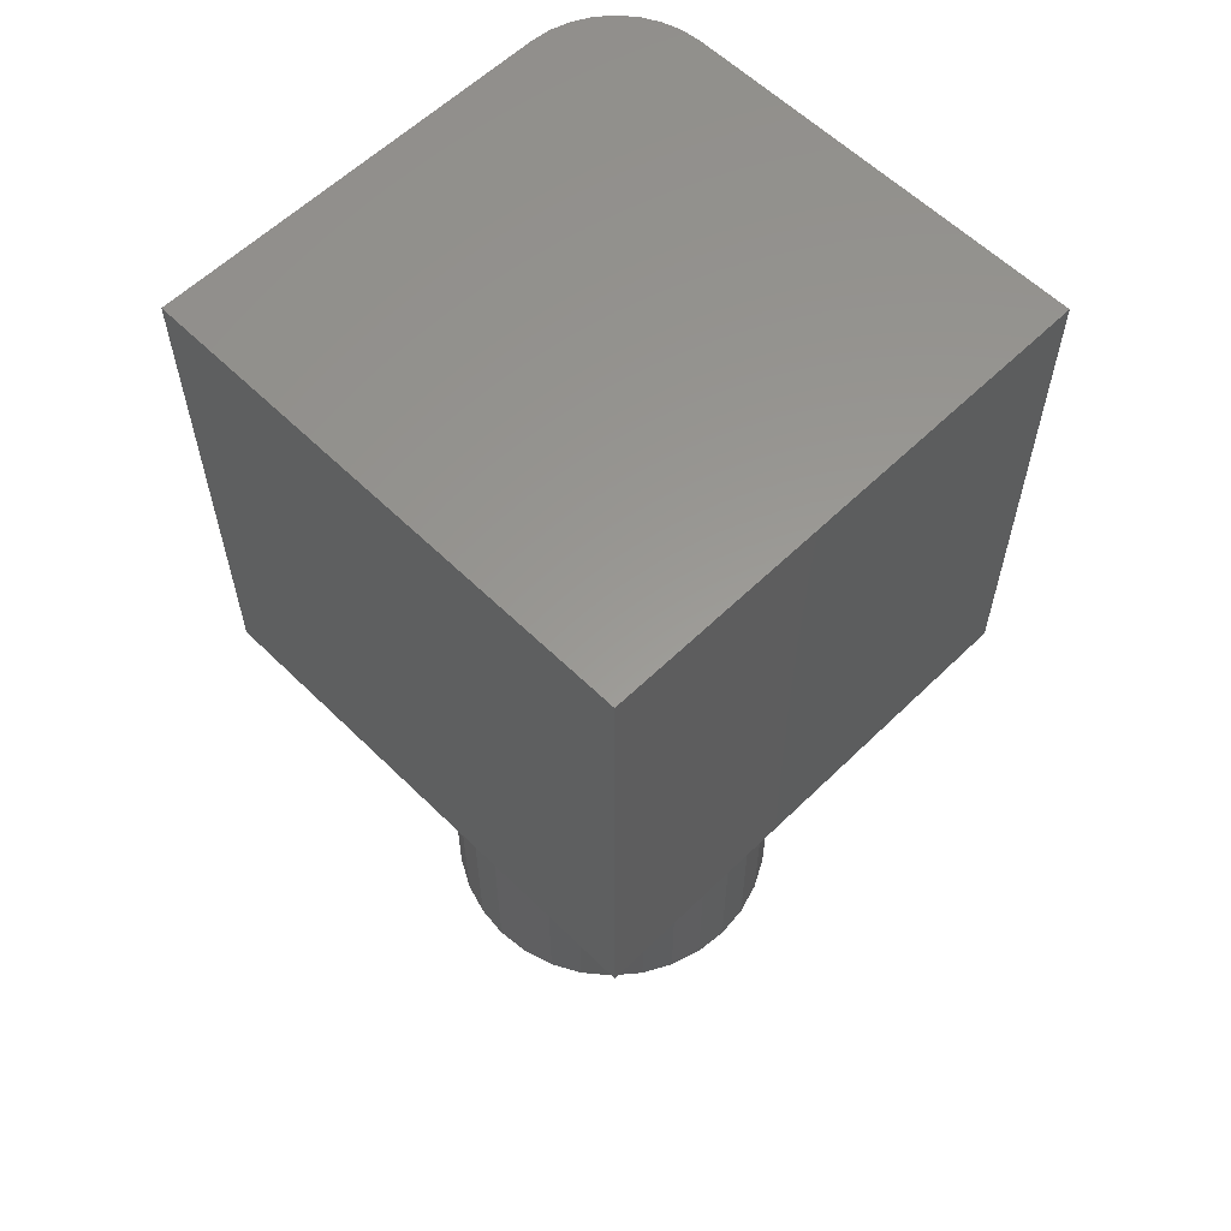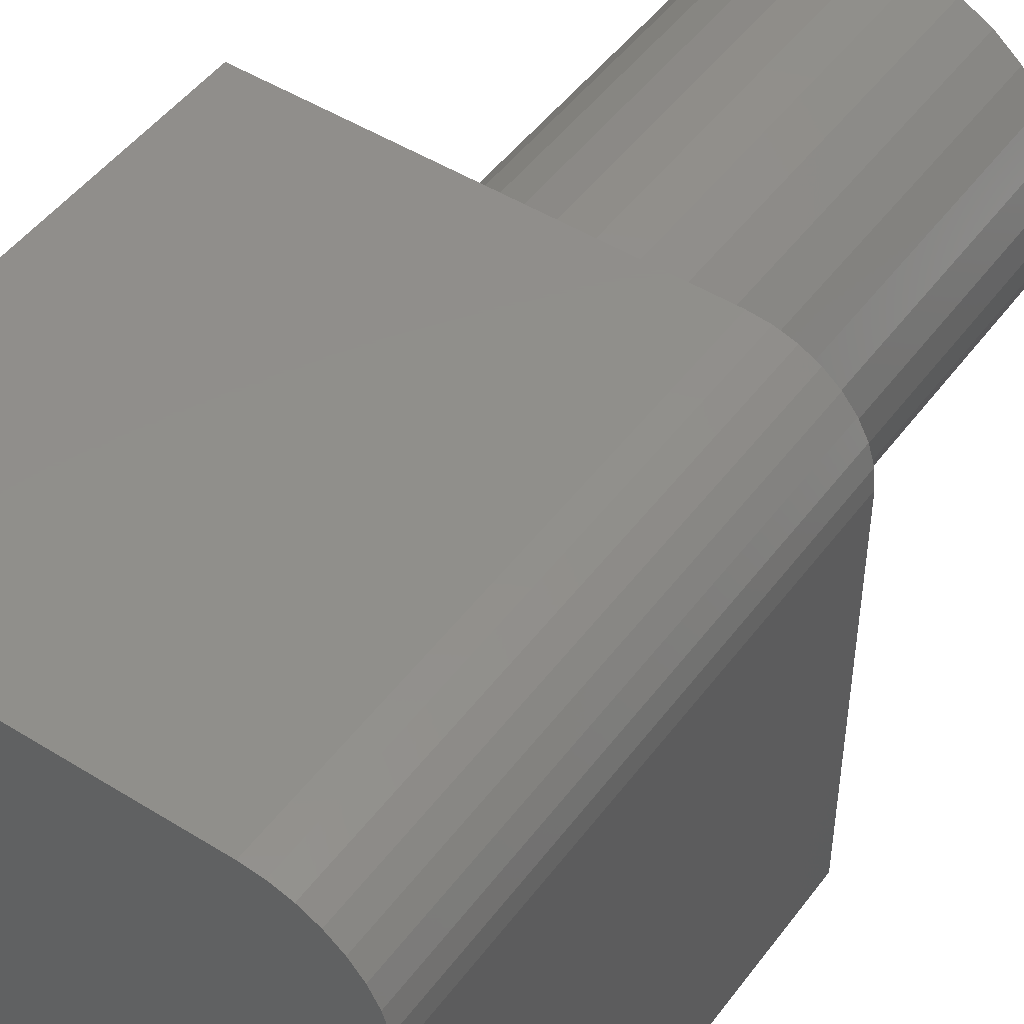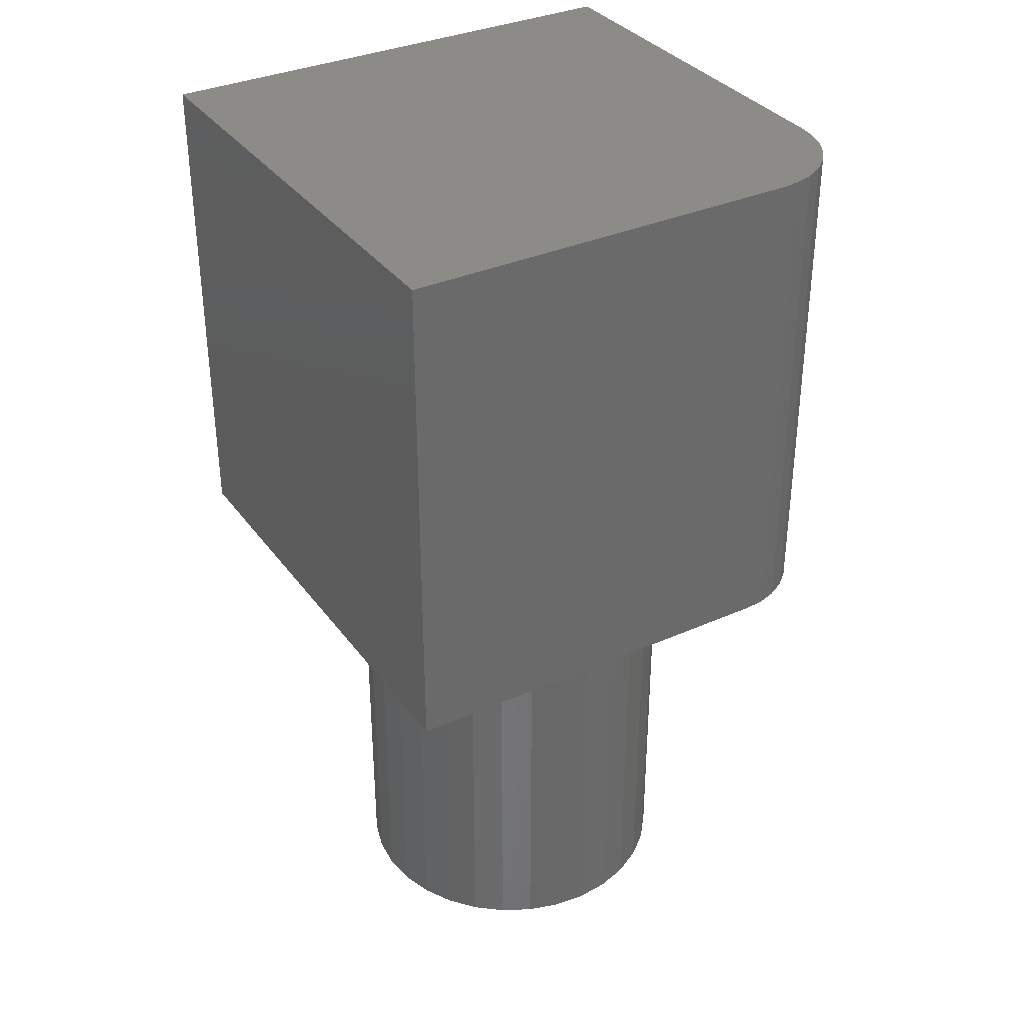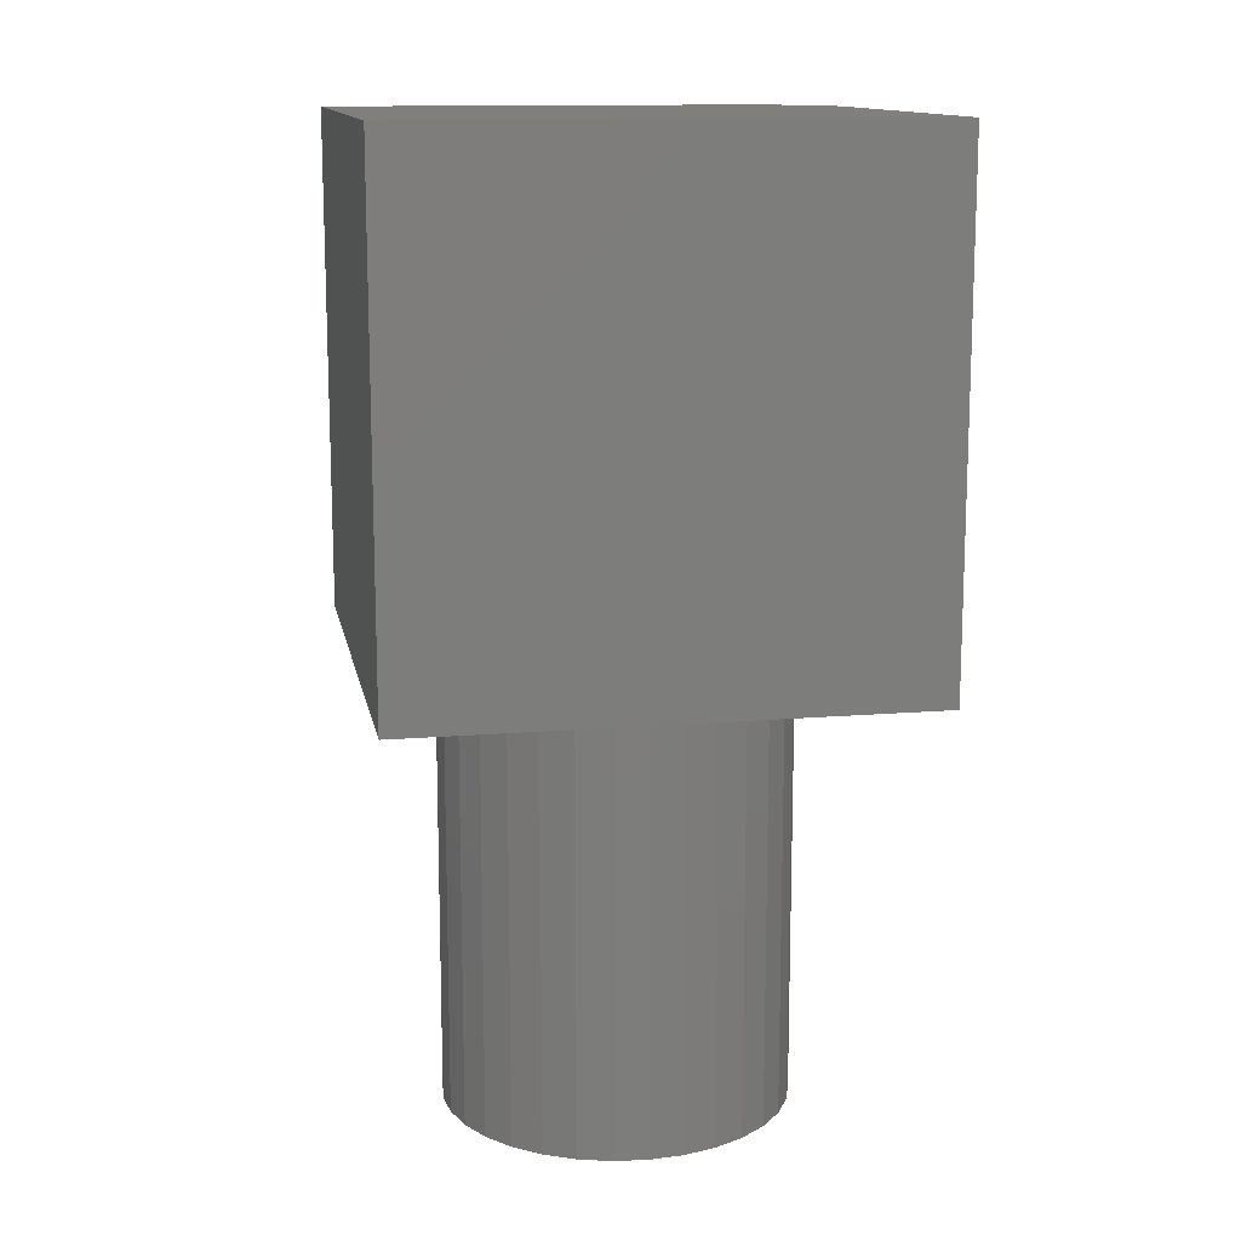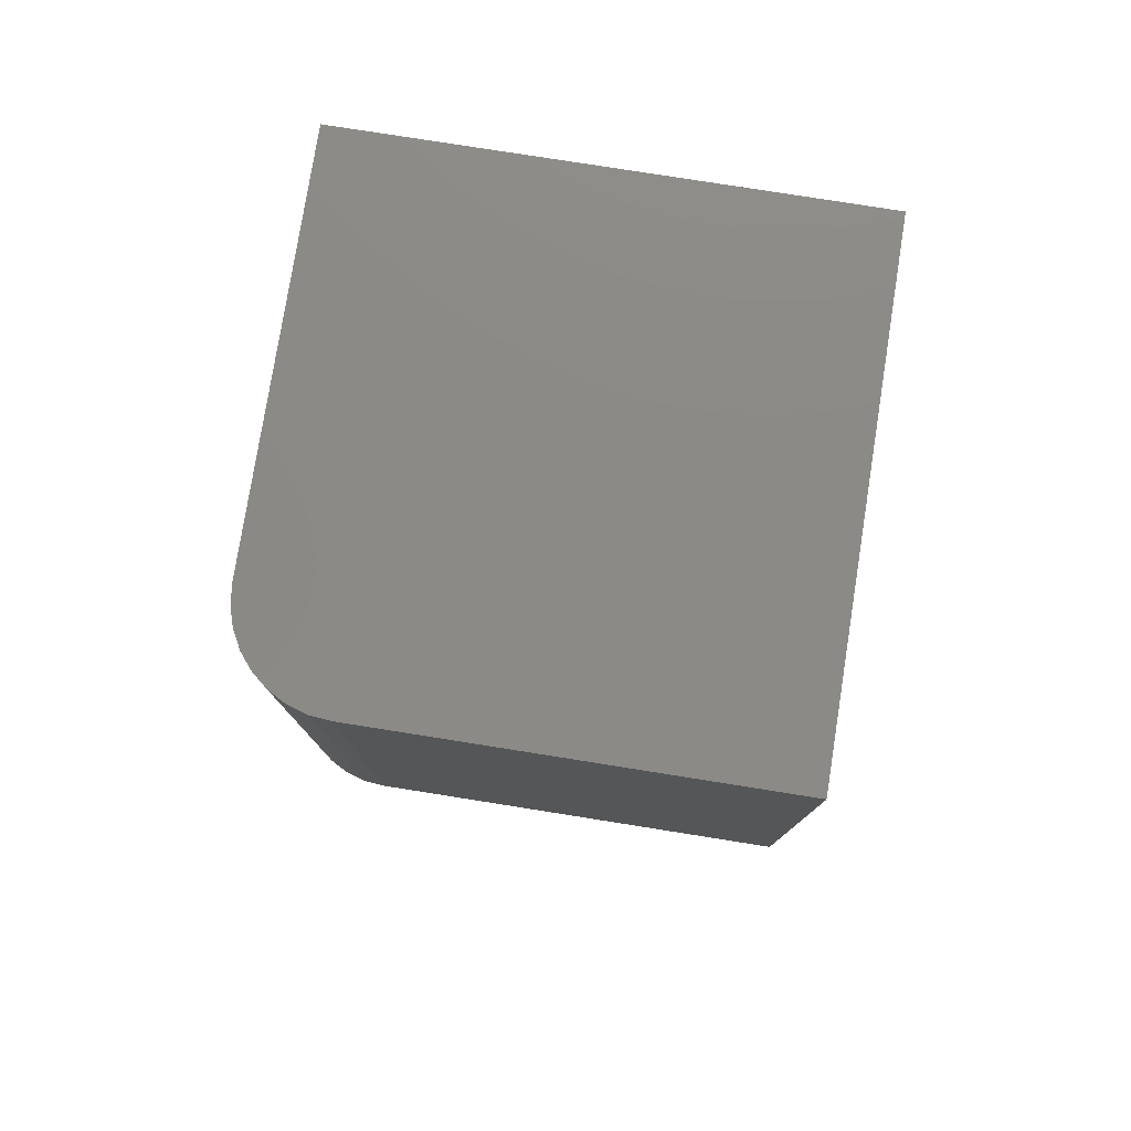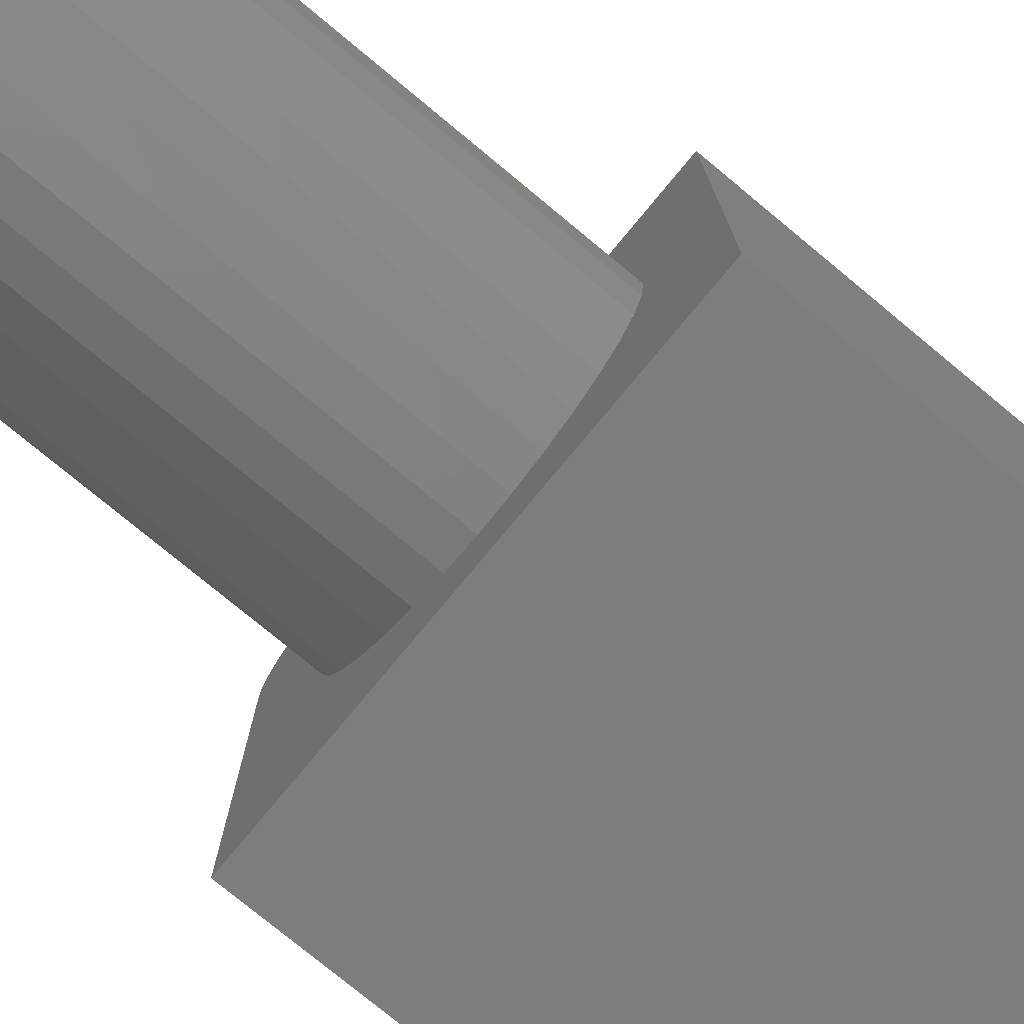
<metadata>
{"format":"stl","ext":"stl","renderer":"f3d","projection":"perspective","resolution":1024,"background":"white","views":[{"elev":59.3,"azim":135.1,"up":"+Y"},{"elev":48.1,"azim":-145.1,"up":"+Z"},{"elev":34.5,"azim":-120.9,"up":"+Y"},{"elev":13.3,"azim":169.3,"up":"+Y"},{"elev":78.4,"azim":9.0,"up":"+Y"},{"elev":-77.0,"azim":50.4,"up":"+Z"}]}
</metadata>
<code>
# stl→obj: 152 verts, 300 faces
v 0.005839 -0.75 0.08791
v 0.04203 -0.75 0.09148
v -0.002385 -0.75 0.1274
v -0.03036 -0.75 0.09148
v -0.002385 -0.75 0.4195
v 0.04203 -0.75 0.4554
v 0.005839 -0.75 0.459
v -0.03036 -0.75 0.4554
v -0.06516 -0.75 0.4448
v -0.1373 -0.75 0.3293
v -0.1761 -0.75 0.3096
v -0.1456 -0.75 0.3019
v -0.06516 -0.75 0.102
v 0.07684 -0.75 0.4448
v 0.1089 -0.75 0.4277
v 0.02611 -0.75 0.4167
v 0.05351 -0.75 0.4084
v 0.1089 -0.75 0.1192
v 0.137 -0.75 0.1423
v 0.05351 -0.75 0.1385
v 0.02611 -0.75 0.1302
v 0.07684 -0.75 0.102
v -0.09723 -0.75 0.4277
v -0.1253 -0.75 0.4046
v -0.05828 -0.75 0.4084
v -0.03088 -0.75 0.4167
v -0.09723 -0.75 0.1192
v -0.03088 -0.75 0.1302
v -0.05828 -0.75 0.1385
v -0.1253 -0.75 0.1423
v -0.1656 -0.75 0.3444
v -0.1238 -0.75 0.3546
v -0.1484 -0.75 0.3765
v -0.1057 -0.75 0.3767
v -0.08353 -0.75 0.3949
v -0.1484 -0.75 0.2734
v -0.1797 -0.75 0.2734
v -0.1456 -0.75 0.2449
v -0.1761 -0.75 0.2372
v -0.1373 -0.75 0.2175
v -0.1656 -0.75 0.2024
v -0.1238 -0.75 0.1923
v -0.1057 -0.75 0.1702
v -0.1484 -0.75 0.1704
v -0.08353 -0.75 0.152
v 0.137 -0.75 0.4046
v 0.07876 -0.75 0.3949
v 0.1601 -0.75 0.3765
v 0.1009 -0.75 0.3767
v 0.1772 -0.75 0.3444
v 0.1191 -0.75 0.3546
v 0.1878 -0.75 0.3096
v 0.1326 -0.75 0.3293
v 0.1409 -0.75 0.3019
v 0.1914 -0.75 0.2734
v 0.1437 -0.75 0.2734
v 0.1878 -0.75 0.2372
v 0.1409 -0.75 0.2449
v 0.1772 -0.75 0.2024
v 0.1326 -0.75 0.2175
v 0.1191 -0.75 0.1923
v 0.1601 -0.75 0.1704
v 0.1009 -0.75 0.1702
v 0.07876 -0.75 0.152
v -0.002385 -0.2891 0.1274
v 0.02611 -0.2891 0.1302
v 0.05351 -0.2891 0.1385
v 0.07876 -0.2891 0.152
v 0.1009 -0.2891 0.1702
v 0.1191 -0.2891 0.1923
v 0.1326 -0.2891 0.2175
v 0.1409 -0.2891 0.2449
v 0.1437 -0.2891 0.2734
v -0.03088 -0.2891 0.1302
v -0.05828 -0.2891 0.1385
v -0.08353 -0.2891 0.152
v -0.1057 -0.2891 0.1702
v -0.1238 -0.2891 0.1923
v -0.1373 -0.2891 0.2175
v -0.1456 -0.2891 0.2449
v -0.1484 -0.2891 0.2734
v -0.002385 -0.2891 0.4195
v -0.03088 -0.2891 0.4167
v -0.05828 -0.2891 0.4084
v -0.08353 -0.2891 0.3949
v -0.1057 -0.2891 0.3767
v -0.1238 -0.2891 0.3546
v -0.1373 -0.2891 0.3293
v -0.1456 -0.2891 0.3019
v 0.02611 -0.2891 0.4167
v 0.05351 -0.2891 0.4084
v 0.07876 -0.2891 0.3949
v 0.1009 -0.2891 0.3767
v 0.1191 -0.2891 0.3546
v 0.1326 -0.2891 0.3293
v 0.1409 -0.2891 0.3019
v 0.005839 -0.2734 0.459
v 0.2734 -0.2734 0.5469
v -0.1641 -0.2734 0.5469
v -0.1854 -0.2734 0.5448
v -0.2059 -0.2734 0.5385
v -0.2248 -0.2734 0.5284
v -0.2414 -0.2734 0.5148
v -0.255 -0.2734 0.4983
v -0.2651 -0.2734 0.4794
v -0.2713 -0.2734 0.4588
v -0.2734 -0.2734 0.4375
v -0.06516 -0.2734 0.4448
v -0.03036 -0.2734 0.4554
v -0.2734 -0.2734 0
v 0.2734 -0.2734 0
v 0.005839 -0.2734 0.08791
v -0.03036 -0.2734 0.09148
v -0.06516 -0.2734 0.102
v -0.09723 -0.2734 0.1192
v -0.1253 -0.2734 0.1423
v -0.1484 -0.2734 0.1704
v -0.1656 -0.2734 0.2024
v -0.1761 -0.2734 0.2372
v -0.1797 -0.2734 0.2734
v -0.1761 -0.2734 0.3096
v -0.1656 -0.2734 0.3444
v -0.1484 -0.2734 0.3765
v -0.1253 -0.2734 0.4046
v -0.09723 -0.2734 0.4277
v 0.1914 -0.2734 0.2734
v 0.1878 -0.2734 0.2372
v 0.1772 -0.2734 0.2024
v 0.1601 -0.2734 0.1704
v 0.137 -0.2734 0.1423
v 0.1089 -0.2734 0.1192
v 0.07684 -0.2734 0.102
v 0.04203 -0.2734 0.09148
v 0.04203 -0.2734 0.4554
v 0.07684 -0.2734 0.4448
v 0.1089 -0.2734 0.4277
v 0.137 -0.2734 0.4046
v 0.1601 -0.2734 0.3765
v 0.1772 -0.2734 0.3444
v 0.1878 -0.2734 0.3096
v -0.1641 0.2734 0.5469
v 0.2734 0.2734 0.5469
v -0.2734 0.2734 0
v -0.2734 0.2734 0.4375
v 0.2734 0.2734 0
v -0.2713 0.2734 0.4588
v -0.2651 0.2734 0.4794
v -0.255 0.2734 0.4983
v -0.2414 0.2734 0.5148
v -0.2248 0.2734 0.5284
v -0.2059 0.2734 0.5385
v -0.1854 0.2734 0.5448
f 1 2 3
f 1 3 4
f 5 6 7
f 7 8 5
f 5 8 9
f 10 11 12
f 3 13 4
f 14 6 5
f 5 15 14
f 15 5 16
f 15 16 17
f 18 19 20
f 18 20 21
f 18 21 3
f 22 18 3
f 3 2 22
f 23 24 25
f 23 25 26
f 23 26 5
f 23 5 9
f 27 13 3
f 27 3 28
f 27 28 29
f 27 29 30
f 11 10 31
f 31 10 32
f 31 32 33
f 33 32 34
f 33 34 24
f 24 34 35
f 24 35 25
f 12 11 36
f 36 11 37
f 36 37 38
f 38 37 39
f 38 39 40
f 40 39 41
f 40 41 42
f 42 41 43
f 43 41 44
f 43 44 45
f 45 44 30
f 45 30 29
f 15 17 46
f 46 17 47
f 46 47 48
f 48 47 49
f 48 49 50
f 50 49 51
f 50 51 52
f 52 51 53
f 52 53 54
f 52 54 55
f 55 54 56
f 55 56 57
f 57 56 58
f 57 58 59
f 59 58 60
f 59 60 61
f 59 61 62
f 62 61 63
f 62 63 19
f 19 63 64
f 19 64 20
f 65 21 66
f 66 21 20
f 66 20 67
f 67 20 64
f 67 64 68
f 68 64 63
f 68 63 69
f 69 63 61
f 69 61 70
f 70 61 60
f 70 60 71
f 71 60 58
f 71 58 72
f 72 58 56
f 72 56 73
f 21 65 3
f 3 65 74
f 3 74 28
f 28 74 75
f 28 75 29
f 29 75 76
f 29 76 45
f 45 76 77
f 45 77 43
f 43 77 78
f 43 78 42
f 42 78 79
f 42 79 40
f 40 79 80
f 40 80 38
f 38 80 81
f 38 81 36
f 82 26 83
f 83 26 25
f 83 25 84
f 84 25 35
f 84 35 85
f 85 35 34
f 85 34 86
f 86 34 32
f 86 32 87
f 87 32 10
f 87 10 88
f 88 10 12
f 88 12 89
f 89 12 36
f 89 36 81
f 26 82 5
f 5 82 90
f 5 90 16
f 16 90 91
f 16 91 17
f 17 91 92
f 17 92 47
f 47 92 93
f 47 93 49
f 49 93 94
f 49 94 51
f 51 94 95
f 51 95 53
f 53 95 96
f 53 96 54
f 54 96 73
f 54 73 56
f 83 90 82
f 90 83 84
f 90 84 91
f 67 74 66
f 66 74 65
f 91 84 92
f 92 84 85
f 92 85 93
f 93 85 86
f 93 86 94
f 94 86 87
f 94 87 95
f 95 87 88
f 95 88 96
f 96 88 89
f 96 89 73
f 73 89 81
f 73 81 72
f 72 81 80
f 72 80 71
f 71 80 79
f 71 79 70
f 70 79 78
f 70 78 69
f 69 78 77
f 69 77 68
f 68 77 76
f 68 76 67
f 67 76 75
f 67 75 74
f 97 98 99
f 97 99 100
f 97 100 101
f 97 101 102
f 97 102 103
f 97 103 104
f 97 104 105
f 97 105 106
f 106 107 108
f 106 108 109
f 106 109 97
f 110 111 112
f 110 112 113
f 110 113 114
f 110 114 115
f 110 115 116
f 110 116 117
f 110 117 118
f 110 118 119
f 110 119 120
f 107 110 120
f 107 120 121
f 107 121 122
f 107 122 123
f 107 123 124
f 107 124 125
f 107 125 108
f 111 126 127
f 111 127 128
f 111 128 129
f 111 129 130
f 111 130 131
f 111 131 132
f 111 132 133
f 111 133 112
f 98 97 134
f 98 134 135
f 98 135 136
f 98 136 137
f 98 137 138
f 98 138 139
f 98 139 140
f 98 140 126
f 98 126 111
f 126 55 127
f 127 55 57
f 127 57 128
f 128 57 59
f 128 59 129
f 129 59 62
f 129 62 130
f 130 62 19
f 130 19 131
f 131 19 18
f 131 18 132
f 132 18 22
f 132 22 133
f 133 22 2
f 133 2 112
f 112 2 1
f 112 1 113
f 113 1 4
f 113 4 114
f 114 4 13
f 114 13 115
f 115 13 27
f 115 27 116
f 116 27 30
f 116 30 117
f 117 30 44
f 117 44 118
f 118 44 41
f 118 41 119
f 119 41 39
f 119 39 120
f 120 39 37
f 120 37 121
f 121 37 11
f 121 11 122
f 122 11 31
f 122 31 123
f 123 31 33
f 123 33 124
f 124 33 24
f 124 24 125
f 125 24 23
f 125 23 108
f 108 23 9
f 108 9 109
f 109 9 8
f 109 8 97
f 97 8 7
f 97 7 134
f 134 7 6
f 134 6 135
f 135 6 14
f 135 14 136
f 136 14 15
f 136 15 137
f 137 15 46
f 137 46 138
f 138 46 48
f 138 48 139
f 139 48 50
f 139 50 140
f 140 50 52
f 140 52 126
f 126 52 55
f 99 98 141
f 141 98 142
f 143 110 144
f 144 110 107
f 142 145 143
f 142 143 144
f 142 144 146
f 142 146 147
f 142 147 148
f 142 148 149
f 142 149 150
f 142 150 151
f 142 151 152
f 142 152 141
f 144 107 146
f 146 107 106
f 146 106 147
f 147 106 105
f 147 105 148
f 148 105 104
f 148 104 149
f 149 104 103
f 149 103 150
f 150 103 102
f 150 102 151
f 151 102 101
f 151 101 152
f 152 101 100
f 152 100 141
f 141 100 99
f 110 143 111
f 111 143 145
f 111 145 98
f 98 145 142

</code>
